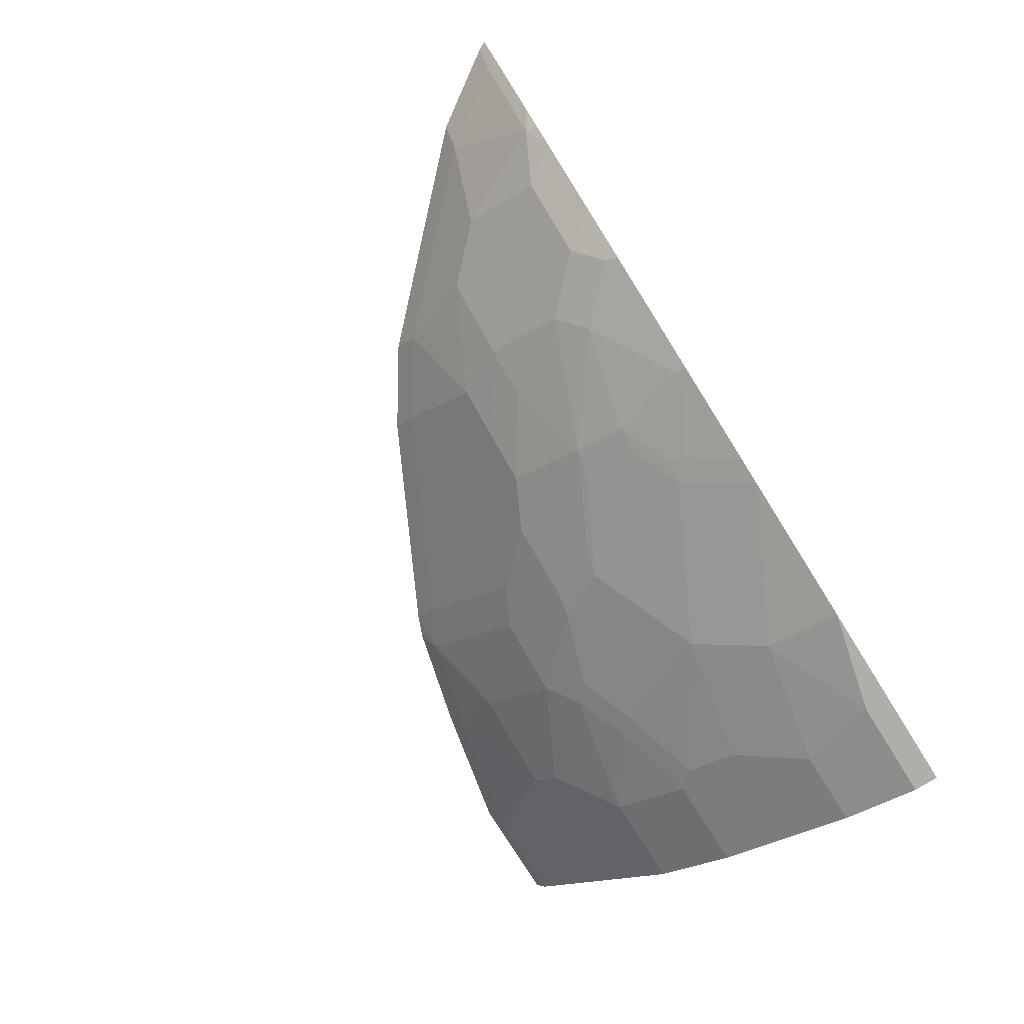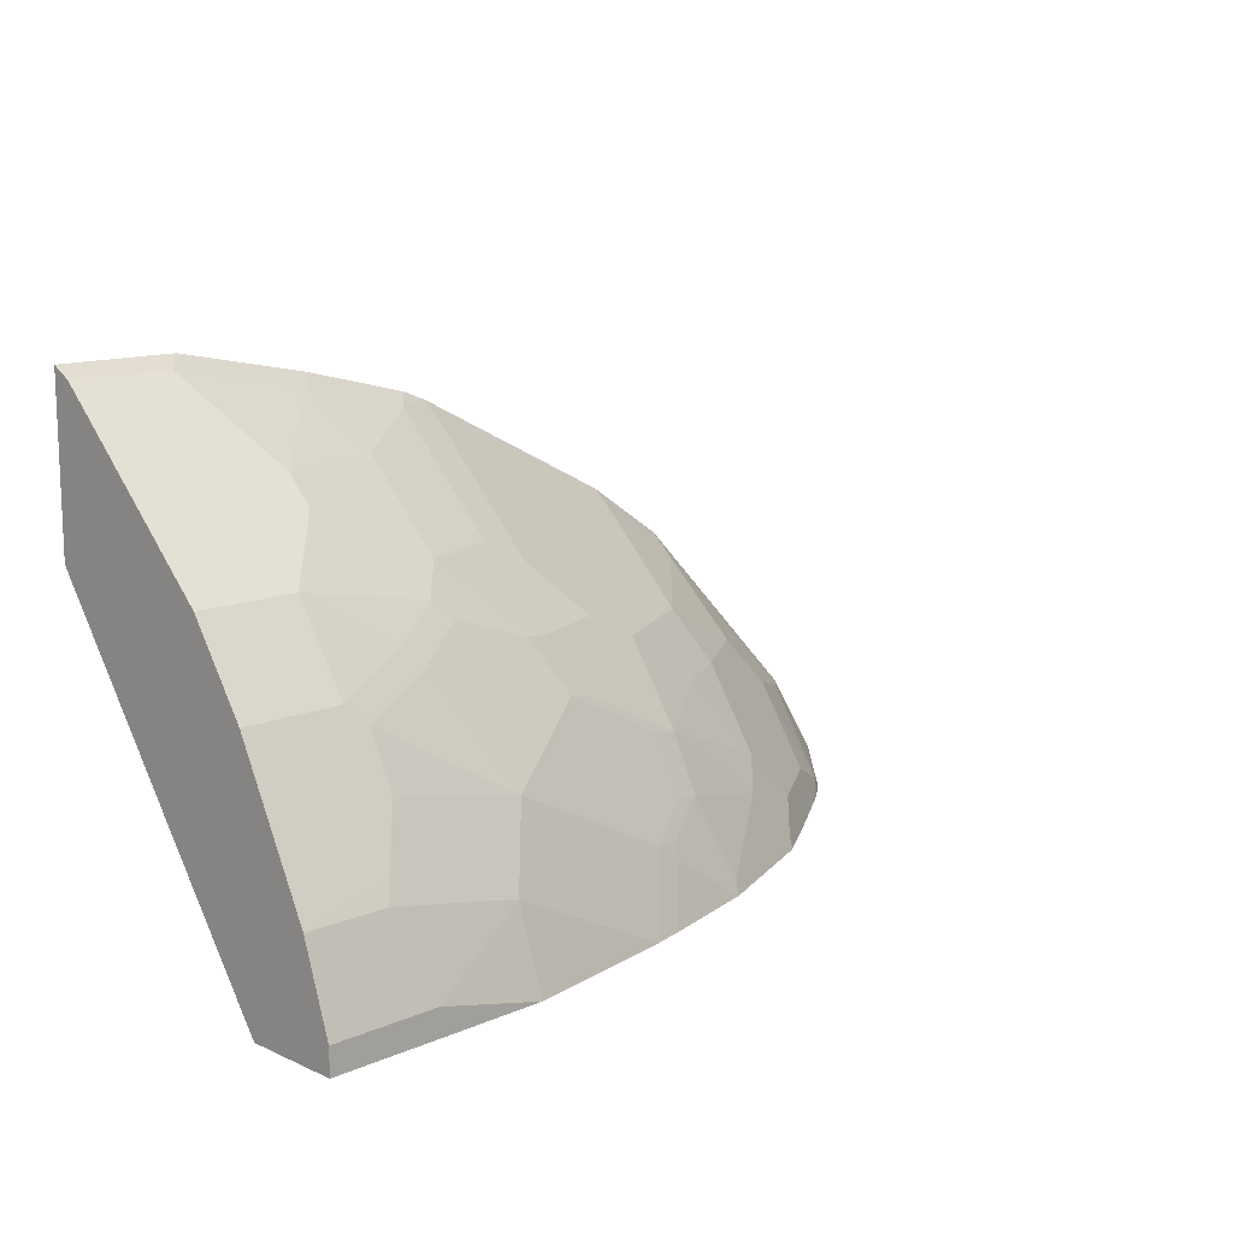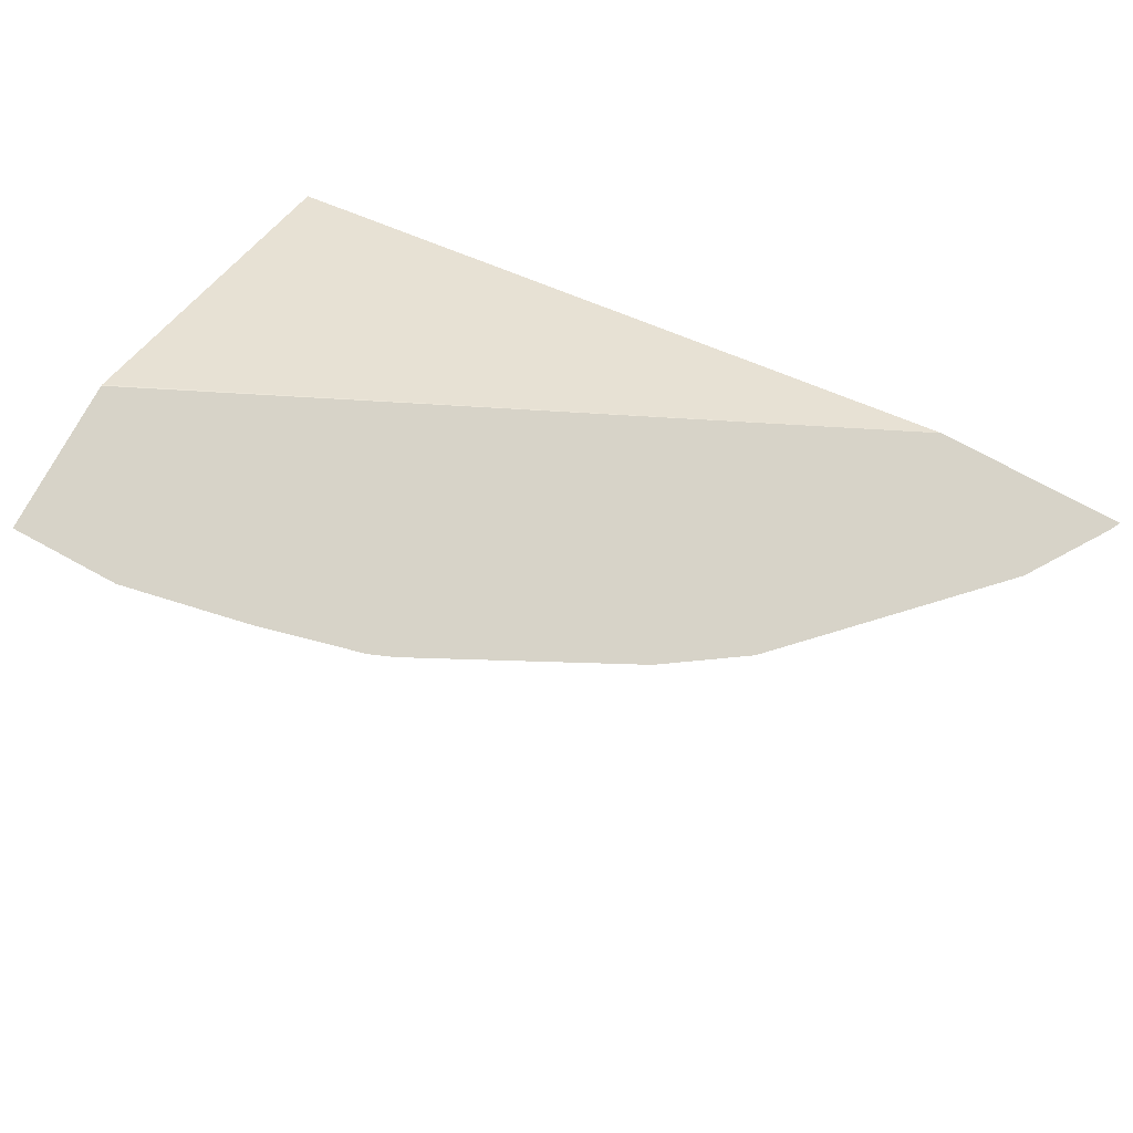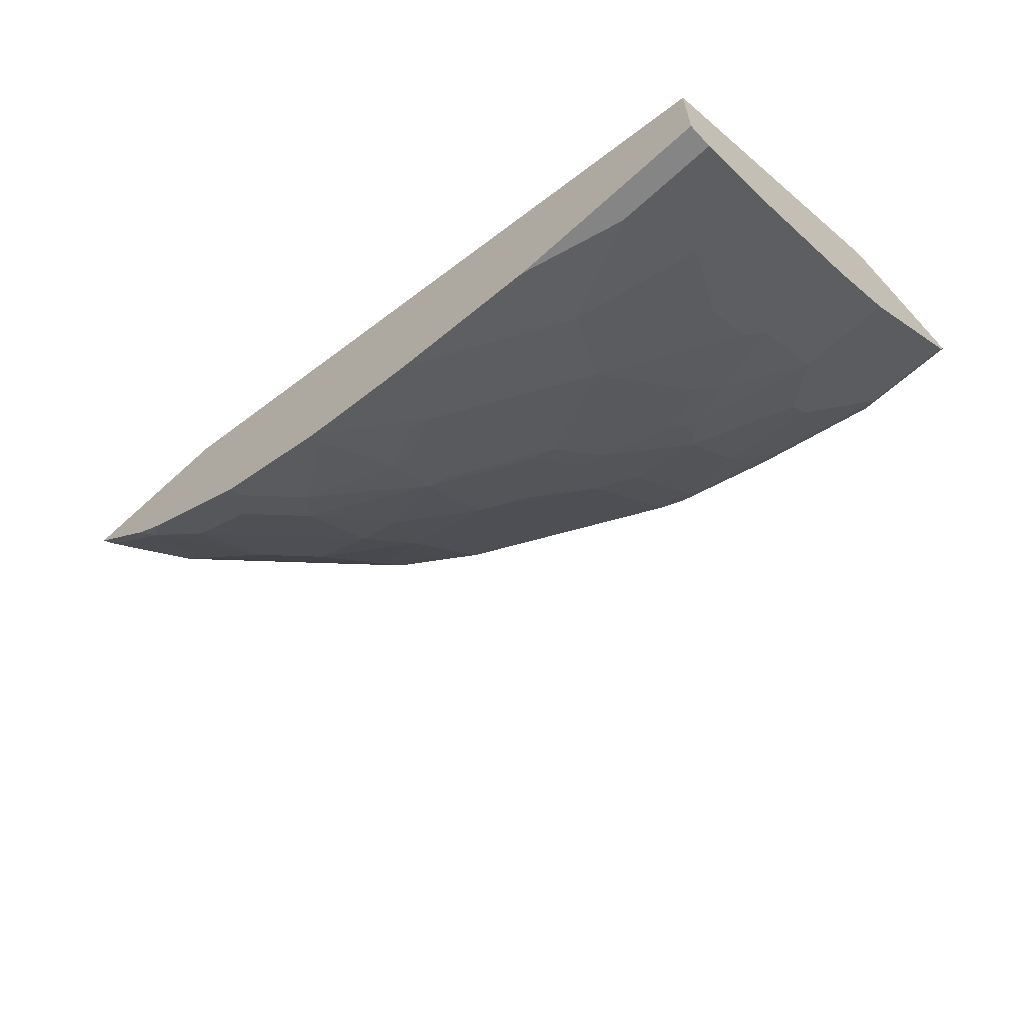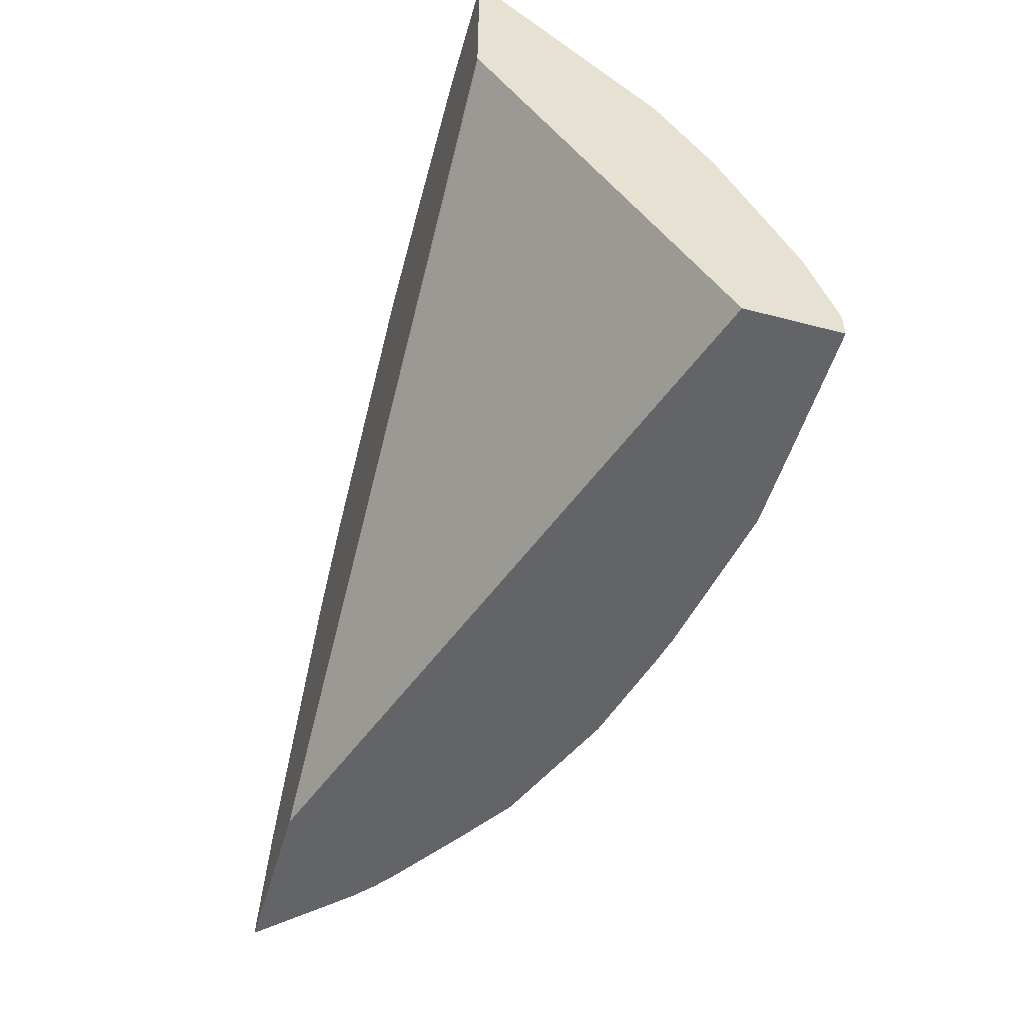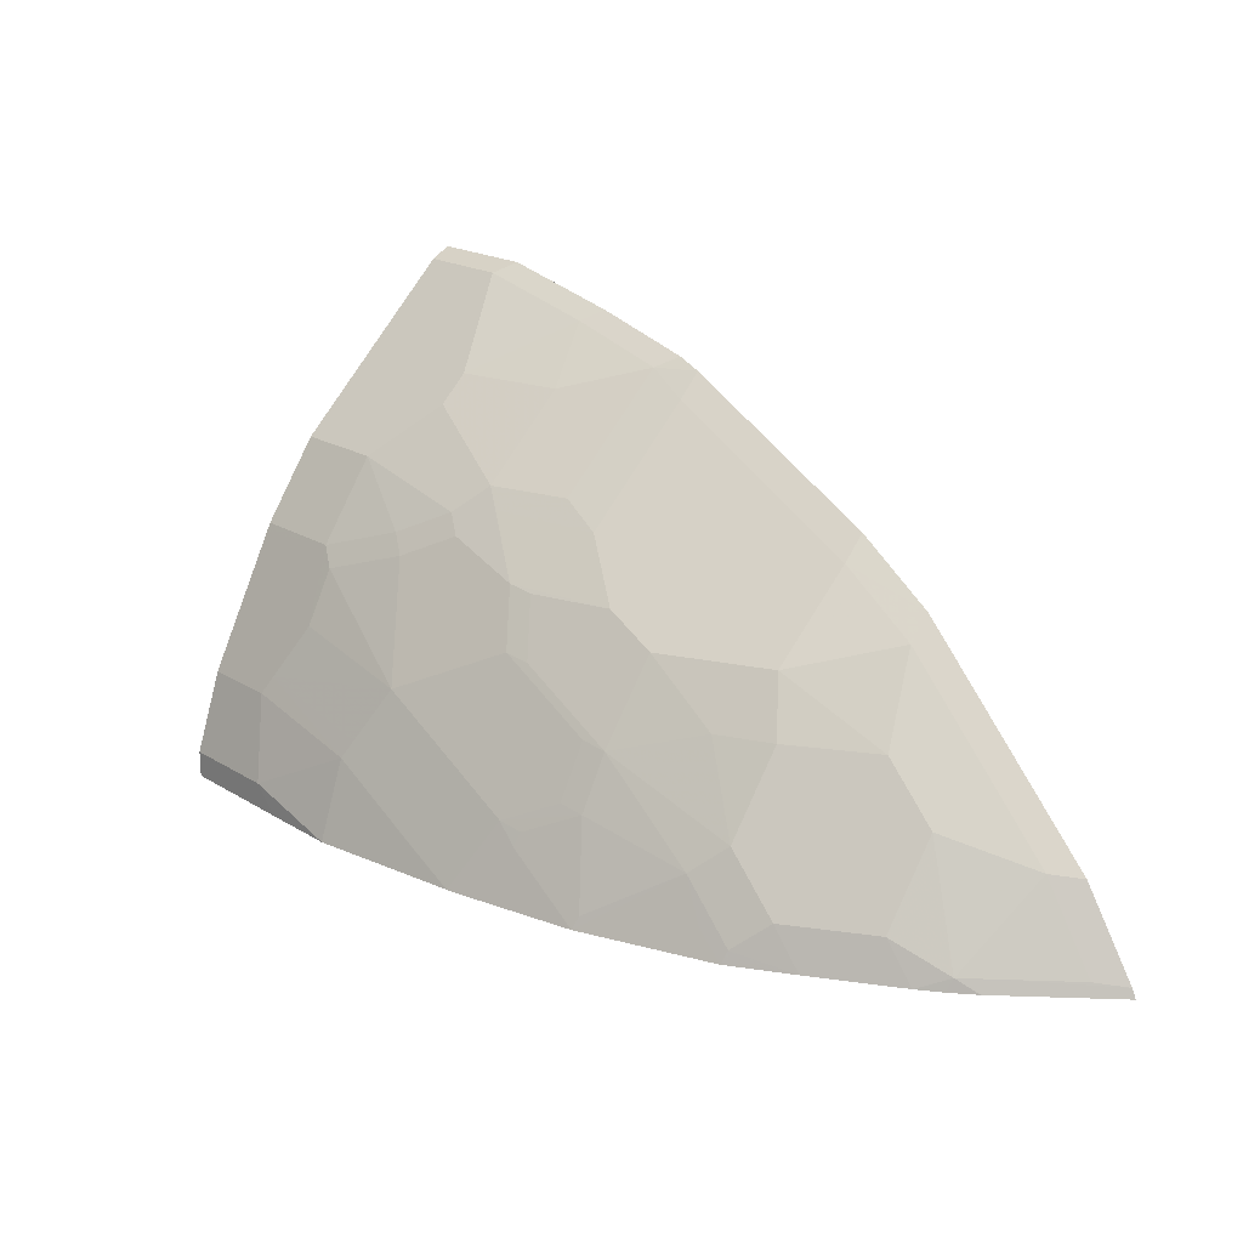
<metadata>
{"format":"obj","ext":"obj","renderer":"f3d","projection":"perspective","resolution":1024,"background":"white","views":[{"elev":-77.9,"azim":122.1,"up":"+Y"},{"elev":12.8,"azim":-44.5,"up":"+Z"},{"elev":76.5,"azim":28.3,"up":"+Y"},{"elev":-61.7,"azim":-137.1,"up":"+Y"},{"elev":-51.2,"azim":-105.9,"up":"+Z"},{"elev":19.6,"azim":48.6,"up":"+Z"}]}
</metadata>
<code>
v 0.7159 0.09096 0.459
v 0.7124 0.09096 0.4661
v 0.688 0.06298 0.459
v 0.57 0.09096 0.459
v 0.6929 0.07292 0.4689
v 0.6513 0.03125 0.4689
v 0.6707 0.09096 0.5286
v 0.6513 0.07292 0.5314
v 0.6463 0.02132 0.459
v 0.0002239 -0.09353 0.459
v 0.0002239 0.0903 0.7225
v 0.0002239 0.09096 0.7238
v 0.6304 0.01042 0.4689
v 0.629 0.09096 0.5703
v 0.6096 0.07292 0.5731
v 0.6096 0.05209 0.5523
v 0.5887 0.03125 0.5523
v 0.6453 0.02036 0.459
v 0.0002239 -0.1667 0.459
v 0.0002239 0.09096 0.8488
v 0.5887 -0.01044 0.4898
v 0.6107 -0.007111 0.459
v 0.6111 -0.006808 0.459
v 0.6279 0.00545 0.459
v 0.5665 0.09096 0.6328
v 0.5679 0.07292 0.6148
v 0.5679 0.03125 0.5731
v 0.0002239 -0.1667 0.4794
v 0.1038 -0.1667 0.459
v 0.08907 0.09096 0.8488
v 0.0002239 0.0764 0.8405
v 0.5679 -0.01044 0.5106
v 0.5262 -0.05208 0.4898
v 0.5482 -0.04878 0.459
v 0.5248 0.09096 0.6745
v 0.5262 0.07292 0.6565
v 0.547 0.03125 0.594
v 0.4845 -0.01044 0.594
v 0.5262 -0.01044 0.5523
v 0.0002239 -0.1459 0.5419
v 0.08339 -0.1667 0.4794
v 0.167 -0.1665 0.459
v 0.1933 0.09096 0.8279
v 0.07645 0.0764 0.8405
v 0.1806 0.0764 0.8197
v 0.0002239 0.03471 0.7989
v 0.4845 -0.05208 0.5314
v 0.4637 -0.07292 0.5106
v 0.5053 -0.07292 0.4689
v 0.5029 -0.07789 0.459
v 0.4622 0.09096 0.7162
v 0.4637 0.07292 0.6982
v 0.4637 0.01042 0.6357
v 0.422 -0.01044 0.6357
v 0.4428 -0.03128 0.594
v 0.0002239 -0.1457 0.5422
v 0.06258 -0.1459 0.5419
v 0.1668 -0.1459 0.521
v 0.2501 -0.1459 0.4794
v 0.292 -0.1456 0.459
v 0.2766 0.09096 0.8071
v 0.09726 0.03471 0.7989
v 0.1181 0.01387 0.778
v 0.2015 0.03471 0.778
v 0.264 0.0764 0.7989
v 0.0002239 -0.02779 0.7364
v 0.3803 -0.07292 0.5731
v 0.4819 -0.07814 0.4794
v 0.3803 -0.09378 0.5314
v 0.4011 -0.1146 0.4689
v 0.3987 -0.1196 0.459
v 0.3373 0.09096 0.7787
v 0.3387 0.07292 0.7607
v 0.297 -0.01044 0.6982
v 0.3803 -0.03128 0.6357
v 0.0002239 -0.1389 0.5558
v 0.06952 -0.1389 0.5558
v 0.1737 -0.1389 0.5349
v 0.3147 -0.1406 0.459
v 0.3361 -0.1198 0.5002
v 0.3196 -0.1181 0.5141
v 0.2362 -0.1181 0.5558
v 0.1945 -0.1181 0.5766
v 0.2956 0.09096 0.7995
v 0.1181 -0.00696 0.7572
v 0.2015 -0.02779 0.7155
v 0.264 0.03471 0.7572
v 0.297 0.07292 0.7815
v 0.0002239 -0.0486 0.7155
v 0.09726 -0.02779 0.7364
v 0.3387 -0.07292 0.594
v 0.3612 -0.0764 0.5766
v 0.3612 -0.09723 0.5349
v 0.3387 -0.1146 0.5106
v 0.398 -0.1198 0.459
v 0.3387 -0.03128 0.6565
v 0.264 -0.00696 0.7155
v 0.2154 -0.03476 0.7016
v 0.2345 -0.03128 0.6982
v 0.297 -0.07292 0.6148
v 0.0002239 -0.1181 0.5975
v 0.09033 -0.1181 0.5975
v 0.3196 -0.0764 0.5975
v 0.2154 -0.0764 0.6391
v 0.1529 -0.0764 0.6599
v 0.09033 -0.09723 0.6391
v 0.2779 -0.0764 0.6183
v 0.07645 -0.0486 0.7155
v 0.1806 -0.0486 0.6946
v 0.0002239 -0.0903 0.653
v 0.3196 -0.03476 0.6599
v 0.2571 -0.05557 0.6599
v 0.2761 -0.05208 0.6565
v 0.1945 -0.05557 0.6808
v 0.0002239 -0.09385 0.6459
v 0.07645 -0.0903 0.653
v 0.139 -0.06946 0.6738
f 64 87 65
f 64 97 87
f 64 86 97
f 63 86 64
f 63 85 86
f 60 83 78
f 60 79 80
f 60 82 83
f 60 81 82
f 60 80 81
f 61 65 84
f 65 87 88
f 69 92 93
f 66 89 108
f 66 108 90
f 67 75 91
f 67 91 103
f 67 103 92
f 67 92 69
f 69 93 81
f 69 81 94
f 69 94 71
f 69 71 70
f 58 78 77
f 71 94 80
f 65 88 84
f 58 60 78
f 48 50 49
f 57 58 77
f 71 80 95
f 44 63 45
f 45 63 64
f 45 64 65
f 46 66 90
f 46 90 85
f 46 85 63
f 46 63 62
f 47 55 67
f 47 67 48
f 48 68 50
f 48 67 69
f 48 69 70
f 48 70 71
f 48 71 68
f 50 68 71
f 51 72 52
f 52 72 73
f 52 73 74
f 52 74 54
f 52 54 53
f 54 74 75
f 55 75 67
f 56 57 77
f 56 77 76
f 58 59 60
f 72 84 88
f 96 98 111
f 73 88 74
f 89 116 108
f 91 100 107
f 91 107 103
f 96 99 98
f 44 62 63
f 96 111 112
f 96 112 113
f 96 113 100
f 98 114 112
f 98 112 111
f 100 113 112
f 100 112 107
f 101 102 115
f 102 106 116
f 102 116 115
f 104 114 105
f 104 107 112
f 104 112 114
f 105 117 116
f 105 116 106
f 105 114 117
f 108 116 117
f 108 117 109
f 109 117 114
f 110 115 116
f 89 110 116
f 72 88 73
f 86 114 98
f 86 108 109
f 74 96 75
f 74 88 87
f 74 87 97
f 74 97 98
f 74 99 96
f 75 96 100
f 75 100 91
f 76 77 102
f 76 102 101
f 77 78 83
f 77 83 102
f 79 95 80
f 80 94 81
f 81 93 92
f 81 92 103
f 81 103 82
f 82 103 107
f 82 107 83
f 83 104 105
f 83 105 106
f 83 106 102
f 83 107 104
f 85 90 86
f 86 98 97
f 86 90 108
f 86 109 114
f 43 65 61
f 74 98 99
f 42 60 59
f 1 7 2
f 2 5 6
f 2 6 3
f 2 7 8
f 2 8 5
f 3 6 9
f 4 10 11
f 5 8 6
f 6 8 13
f 6 13 9
f 7 14 15
f 7 15 8
f 8 15 16
f 8 16 17
f 8 17 13
f 9 13 18
f 10 19 28
f 10 28 40
f 10 40 56
f 10 56 76
f 10 76 101
f 10 101 115
f 10 115 110
f 10 110 89
f 10 89 66
f 1 14 7
f 10 66 46
f 1 25 14
f 1 51 35
f 1 2 3
f 1 3 9
f 1 9 18
f 1 18 24
f 1 24 23
f 1 23 22
f 1 22 34
f 1 34 50
f 1 50 71
f 1 71 95
f 1 95 79
f 1 79 60
f 1 60 42
f 1 42 29
f 1 29 19
f 1 19 10
f 1 10 4
f 1 4 12
f 1 12 20
f 1 20 30
f 1 30 43
f 1 43 61
f 1 61 84
f 1 84 72
f 1 72 51
f 1 35 25
f 10 46 31
f 4 11 12
f 10 20 12
f 28 57 40
f 29 42 41
f 30 44 45
f 30 45 43
f 31 46 62
f 31 62 44
f 32 39 33
f 33 39 38
f 33 38 47
f 33 47 48
f 33 48 49
f 33 49 34
f 28 41 57
f 34 49 50
f 35 52 36
f 36 52 53
f 36 53 37
f 37 53 38
f 10 31 20
f 38 54 75
f 38 75 55
f 38 55 47
f 40 57 56
f 41 42 58
f 41 58 57
f 42 59 58
f 35 51 52
f 27 39 32
f 38 53 54
f 27 37 38
f 27 38 39
f 10 12 11
f 13 21 22
f 13 22 23
f 13 23 24
f 13 24 18
f 13 17 21
f 14 25 15
f 15 25 26
f 15 26 27
f 15 27 16
f 16 27 17
f 17 27 32
f 43 45 65
f 19 29 41
f 17 32 21
f 26 36 27
f 25 36 26
f 21 34 22
f 21 33 34
f 25 35 36
f 21 32 33
f 20 44 30
f 20 31 44
f 19 41 28
f 27 36 37

</code>
